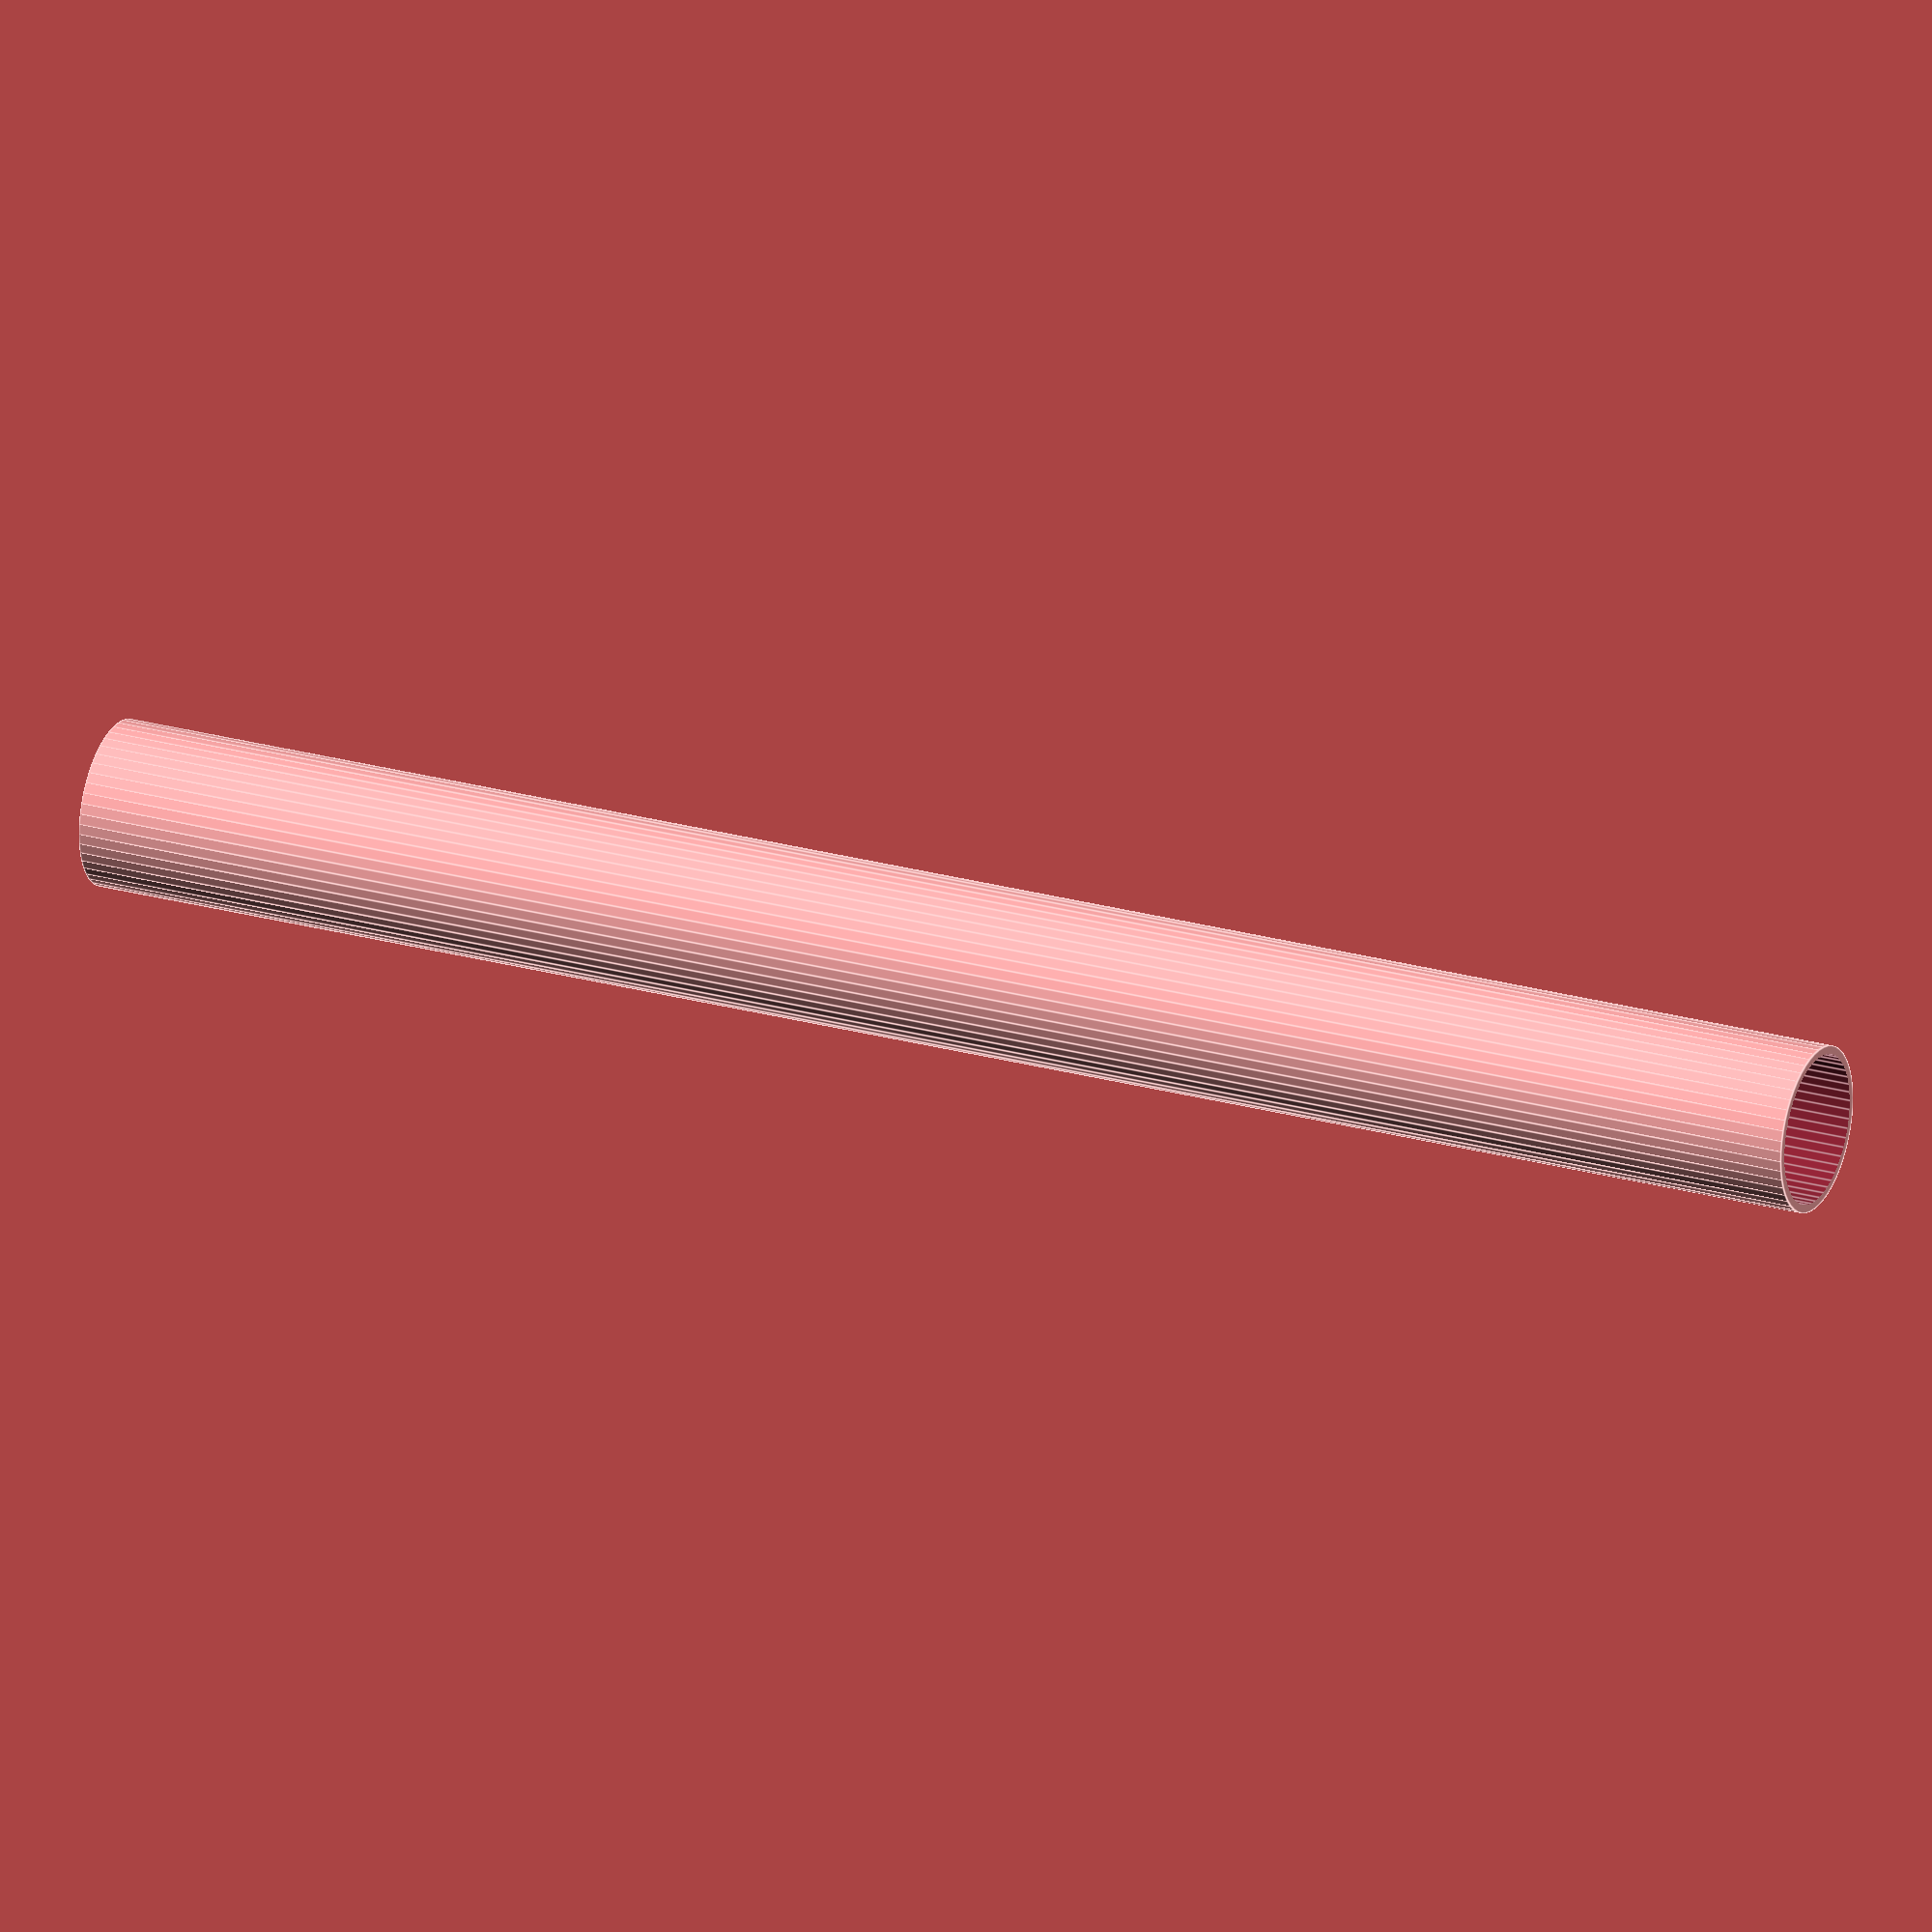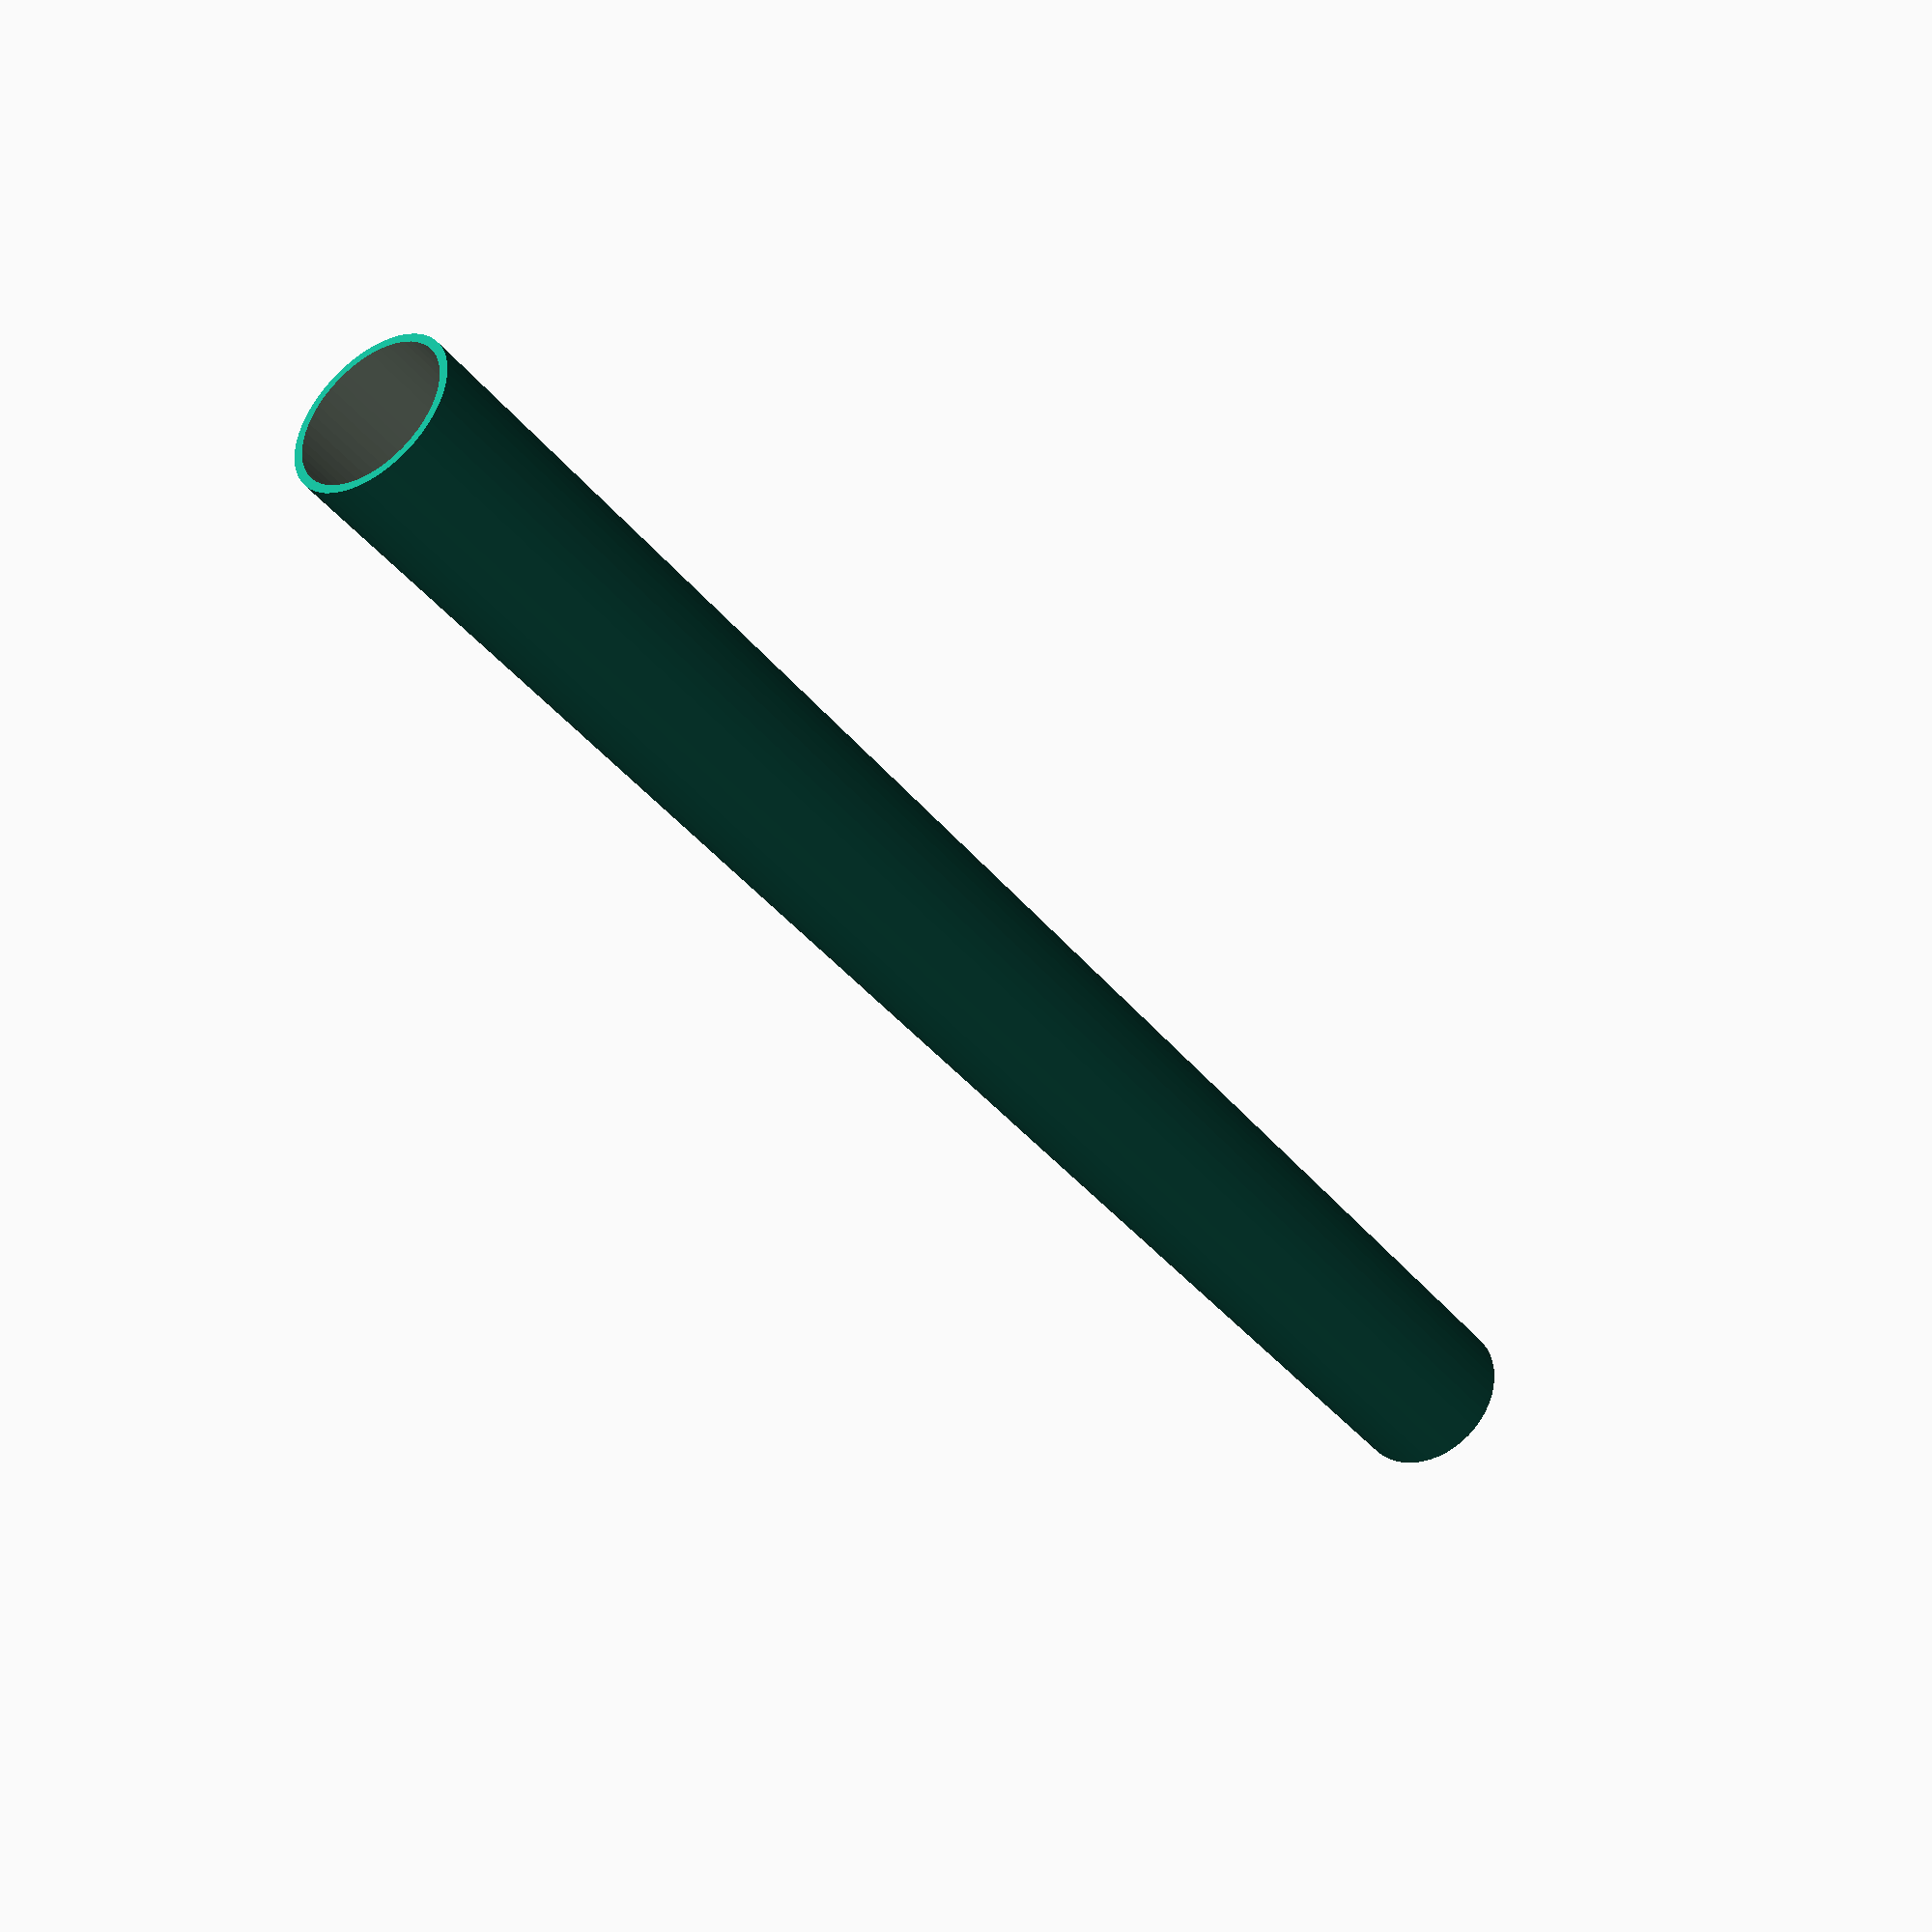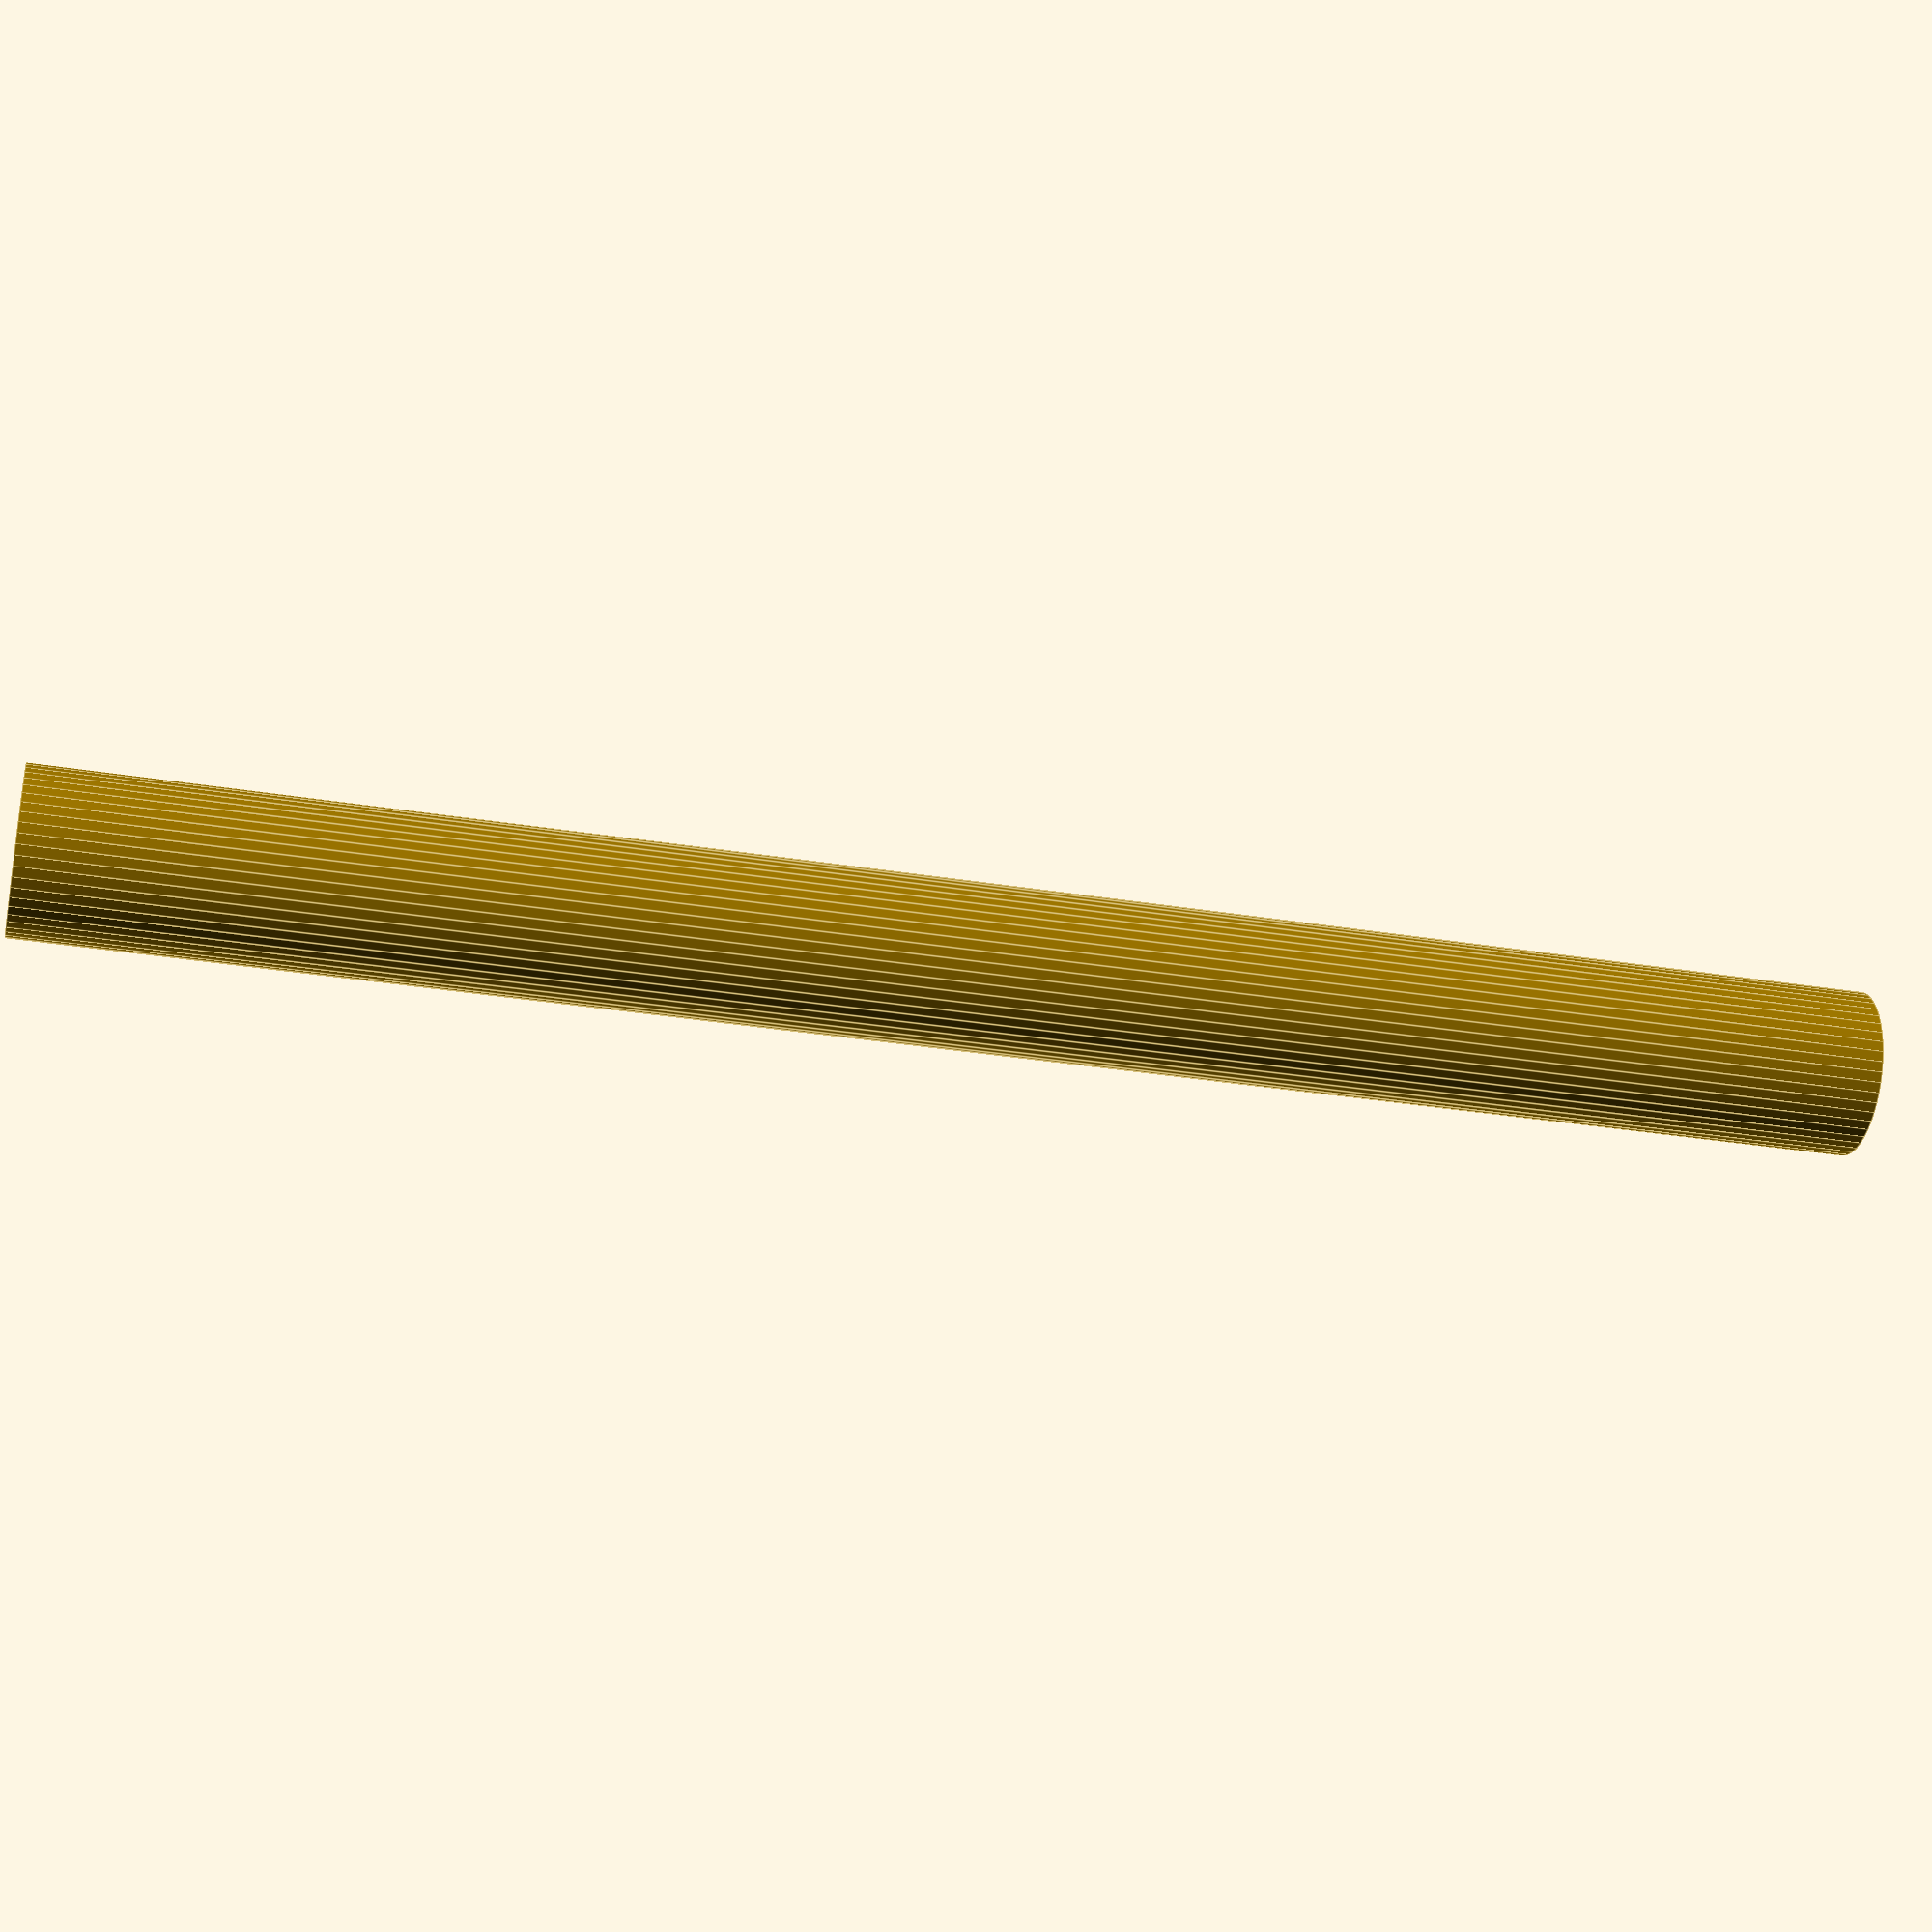
<openscad>
$fn = 50;


difference() {
	union() {
		translate(v = [0, 0, -27.5000000000]) {
			cylinder(h = 55, r = 2.5000000000);
		}
	}
	union() {
		translate(v = [0, 0, -100.0000000000]) {
			cylinder(h = 200, r = 2.2500000000);
		}
	}
}
</openscad>
<views>
elev=155.8 azim=317.1 roll=64.9 proj=o view=edges
elev=218.1 azim=188.7 roll=326.4 proj=p view=wireframe
elev=33.0 azim=243.9 roll=257.4 proj=p view=edges
</views>
